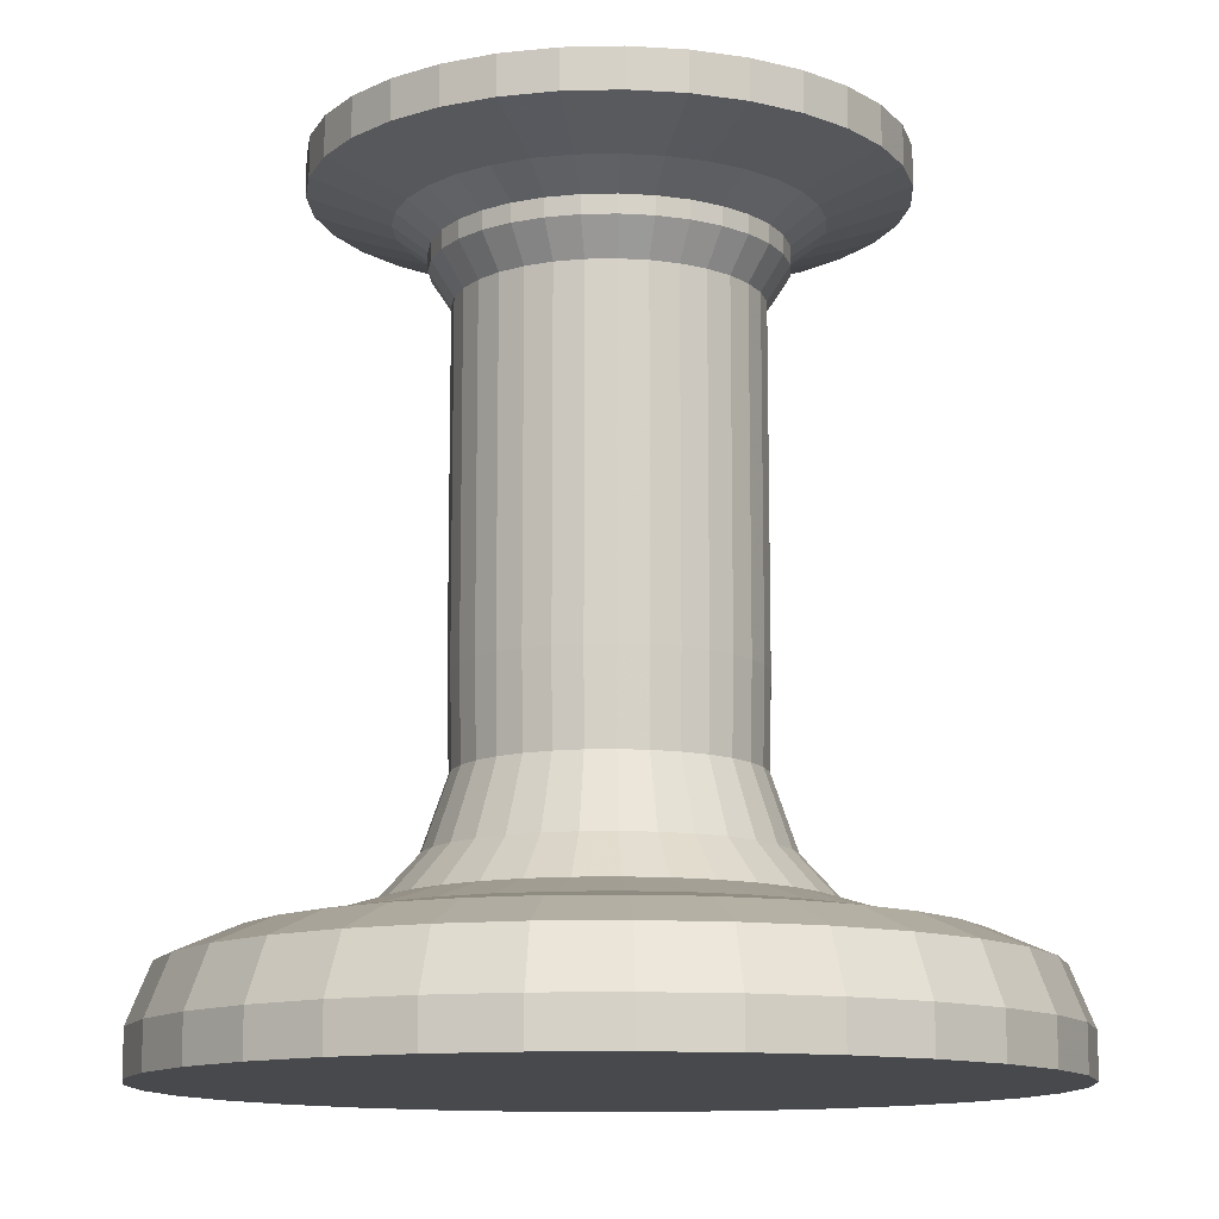
<metadata>
{"format":"obj","ext":"obj","renderer":"f3d","projection":"perspective","resolution":1024,"background":"white","views":[{"elev":-12.1,"azim":-115.1,"up":"+Y"}]}
</metadata>
<code>
o Cylinder
v 0.01257 -0.1029 -0.97
v 0.01257 0.001169 -0.97
v 0.2077 -0.1029 -0.9508
v 0.2077 0.001169 -0.9508
v 0.3952 -0.1029 -0.8939
v 0.3952 0.001169 -0.8939
v 0.5681 -0.1029 -0.8015
v 0.5681 0.001169 -0.8015
v 0.7197 -0.1029 -0.6771
v 0.7197 0.001169 -0.6771
v 0.844 -0.1029 -0.5256
v 0.844 0.001169 -0.5256
v 0.9364 -0.1029 -0.3527
v 0.9364 0.001169 -0.3527
v 0.9934 -0.1029 -0.1651
v 0.9934 0.001169 -0.1651
v 1.013 -0.1029 0.02999
v 1.013 0.001169 0.02999
v 0.9934 -0.1029 0.2251
v 0.9934 0.001169 0.2251
v 0.9364 -0.1029 0.4127
v 0.9364 0.001169 0.4127
v 0.844 -0.1029 0.5856
v 0.844 0.001169 0.5856
v 0.7197 -0.1029 0.7371
v 0.7197 0.001169 0.7371
v 0.5681 -0.1029 0.8615
v 0.5681 0.001169 0.8615
v 0.3952 -0.1029 0.9539
v 0.3952 0.001169 0.9539
v 0.2077 -0.1029 1.011
v 0.2077 0.001169 1.011
v 0.01257 -0.1029 1.03
v 0.01257 0.001169 1.03
v -0.1825 -0.1029 1.011
v -0.1825 0.001169 1.011
v -0.3701 -0.1029 0.9539
v -0.3701 0.001169 0.9539
v -0.543 -0.1029 0.8615
v -0.543 0.001169 0.8615
v -0.6945 -0.1029 0.7371
v -0.6945 0.001169 0.7371
v -0.8189 -0.1029 0.5856
v -0.8189 0.001169 0.5856
v -0.9113 -0.1029 0.4127
v -0.9113 0.001169 0.4127
v -0.9682 -0.1029 0.2251
v -0.9682 0.001169 0.2251
v -0.9874 -0.1029 0.02999
v -0.9874 0.001169 0.02999
v -0.9682 -0.1029 -0.1651
v -0.9682 0.001169 -0.1651
v -0.9113 -0.1029 -0.3527
v -0.9113 0.001169 -0.3527
v -0.8189 -0.1029 -0.5256
v -0.8189 0.001169 -0.5256
v -0.6945 -0.1029 -0.6771
v -0.6945 0.001169 -0.6771
v -0.543 -0.1029 -0.8015
v -0.543 0.001169 -0.8015
v -0.3701 -0.1029 -0.8939
v -0.3701 0.001169 -0.8939
v -0.1825 -0.1029 -0.9508
v -0.1825 0.001169 -0.9508
v 0.01257 0.1339 -0.9164
v 0.1972 0.1339 -0.8982
v 0.3747 0.1339 -0.8444
v 0.5384 0.1339 -0.7569
v 0.6818 0.1339 -0.6392
v 0.7995 0.1339 -0.4958
v 0.8869 0.1339 -0.3322
v 0.9408 0.1339 -0.1546
v 0.959 0.1339 0.02999
v 0.9408 0.1339 0.2146
v 0.8869 0.1339 0.3922
v 0.7995 0.1339 0.5558
v 0.6818 0.1339 0.6992
v 0.5384 0.1339 0.8169
v 0.3747 0.1339 0.9043
v 0.1972 0.1339 0.9582
v 0.01257 0.1339 0.9764
v -0.1721 0.1339 0.9582
v -0.3496 0.1339 0.9043
v -0.5132 0.1339 0.8169
v -0.6566 0.1339 0.6992
v -0.7743 0.1339 0.5558
v -0.8618 0.1339 0.3922
v -0.9156 0.1339 0.2146
v -0.9338 0.1339 0.02999
v -0.9156 0.1339 -0.1546
v -0.8618 0.1339 -0.3322
v -0.7743 0.1339 -0.4958
v -0.6566 0.1339 -0.6392
v -0.5132 0.1339 -0.7569
v -0.3496 0.1339 -0.8444
v -0.1721 0.1339 -0.8982
v 0.01257 0.1974 -0.7692
v 0.1685 0.1974 -0.7538
v 0.3184 0.1974 -0.7083
v 0.4566 0.1974 -0.6345
v 0.5777 0.1974 -0.5351
v 0.677 0.1974 -0.414
v 0.7509 0.1974 -0.2758
v 0.7964 0.1974 -0.1259
v 0.8117 0.1974 0.02999
v 0.7964 0.1974 0.1859
v 0.7509 0.1974 0.3358
v 0.677 0.1974 0.474
v 0.5777 0.1974 0.5951
v 0.4566 0.1974 0.6945
v 0.3184 0.1974 0.7683
v 0.1685 0.1974 0.8138
v 0.01257 0.1974 0.8291
v -0.1433 0.1974 0.8138
v -0.2933 0.1974 0.7683
v -0.4314 0.1974 0.6945
v -0.5525 0.1974 0.5951
v -0.6519 0.1974 0.474
v -0.7258 0.1974 0.3358
v -0.7712 0.1974 0.1859
v -0.7866 0.1974 0.02999
v -0.7712 0.1974 -0.1259
v -0.7258 0.1974 -0.2758
v -0.6519 0.1974 -0.414
v -0.5525 0.1974 -0.5351
v -0.4314 0.1974 -0.6345
v -0.2933 0.1974 -0.7083
v -0.1433 0.1974 -0.7538
v 0.01257 0.2235 -0.6136
v 0.1381 0.2235 -0.6012
v 0.2588 0.2235 -0.5646
v 0.3701 0.2235 -0.5051
v 0.4676 0.2235 -0.4251
v 0.5477 0.2235 -0.3275
v 0.6071 0.2235 -0.2163
v 0.6437 0.2235 -0.09556
v 0.6561 0.2235 0.02999
v 0.6437 0.2235 0.1555
v 0.6071 0.2235 0.2763
v 0.5477 0.2235 0.3875
v 0.4676 0.2235 0.485
v 0.3701 0.2235 0.5651
v 0.2588 0.2235 0.6245
v 0.1381 0.2235 0.6612
v 0.01257 0.2235 0.6735
v -0.113 0.2235 0.6612
v -0.2337 0.2235 0.6245
v -0.345 0.2235 0.5651
v -0.4425 0.2235 0.485
v -0.5225 0.2235 0.3875
v -0.582 0.2235 0.2763
v -0.6186 0.2235 0.1555
v -0.631 0.2235 0.02999
v -0.6186 0.2235 -0.09556
v -0.582 0.2235 -0.2163
v -0.5225 0.2235 -0.3275
v -0.4425 0.2235 -0.4251
v -0.345 0.2235 -0.5051
v -0.2337 0.2235 -0.5646
v -0.113 0.2235 -0.6012
v 0.01257 0.2698 -0.463
v 0.1087 0.2698 -0.4536
v 0.2012 0.2698 -0.4255
v 0.2865 0.2698 -0.3799
v 0.3612 0.2698 -0.3186
v 0.4225 0.2698 -0.2439
v 0.4681 0.2698 -0.1587
v 0.4961 0.2698 -0.0662
v 0.5056 0.2698 0.02999
v 0.4961 0.2698 0.1262
v 0.4681 0.2698 0.2187
v 0.4225 0.2698 0.3039
v 0.3612 0.2698 0.3786
v 0.2865 0.2698 0.4399
v 0.2012 0.2698 0.4855
v 0.1087 0.2698 0.5135
v 0.01257 0.2698 0.523
v -0.08362 0.2698 0.5135
v -0.1761 0.2698 0.4855
v -0.2613 0.2698 0.4399
v -0.3361 0.2698 0.3786
v -0.3974 0.2698 0.3039
v -0.4429 0.2698 0.2187
v -0.471 0.2698 0.1262
v -0.4805 0.2698 0.02999
v -0.471 0.2698 -0.0662
v -0.4429 0.2698 -0.1587
v -0.3974 0.2698 -0.2439
v -0.3361 0.2698 -0.3186
v -0.2613 0.2698 -0.3799
v -0.1761 0.2698 -0.4255
v -0.08362 0.2698 -0.4536
v 0.01257 0.3719 -0.3699
v 0.09057 0.3719 -0.3622
v 0.1656 0.3719 -0.3394
v 0.2347 0.3719 -0.3025
v 0.2953 0.3719 -0.2527
v 0.345 0.3719 -0.1922
v 0.382 0.3719 -0.123
v 0.4047 0.3719 -0.04802
v 0.4124 0.3719 0.02999
v 0.4047 0.3719 0.108
v 0.382 0.3719 0.183
v 0.345 0.3719 0.2521
v 0.2953 0.3719 0.3127
v 0.2347 0.3719 0.3624
v 0.1656 0.3719 0.3994
v 0.09057 0.3719 0.4221
v 0.01257 0.3719 0.4298
v -0.06544 0.3719 0.4221
v -0.1404 0.3719 0.3994
v -0.2096 0.3719 0.3624
v -0.2702 0.3719 0.3127
v -0.3199 0.3719 0.2521
v -0.3568 0.3719 0.183
v -0.3796 0.3719 0.108
v -0.3873 0.3719 0.02999
v -0.3796 0.3719 -0.04802
v -0.3568 0.3719 -0.123
v -0.3199 0.3719 -0.1922
v -0.2702 0.3719 -0.2527
v -0.2096 0.3719 -0.3025
v -0.1404 0.3719 -0.3394
v -0.06544 0.3719 -0.3622
v 0.01257 0.546 -0.3095
v 0.0788 0.546 -0.303
v 0.1425 0.546 -0.2837
v 0.2012 0.546 -0.2523
v 0.2526 0.546 -0.2101
v 0.2948 0.546 -0.1586
v 0.3262 0.546 -0.09993
v 0.3455 0.546 -0.03625
v 0.3521 0.546 0.02999
v 0.3455 0.546 0.09622
v 0.3262 0.546 0.1599
v 0.2948 0.546 0.2186
v 0.2526 0.546 0.27
v 0.2012 0.546 0.3123
v 0.1425 0.546 0.3436
v 0.0788 0.546 0.363
v 0.01257 0.546 0.3695
v -0.05367 0.546 0.363
v -0.1174 0.546 0.3436
v -0.176 0.546 0.3123
v -0.2275 0.546 0.27
v -0.2697 0.546 0.2186
v -0.3011 0.546 0.1599
v -0.3204 0.546 0.09622
v -0.3269 0.546 0.02999
v -0.3204 0.546 -0.03625
v -0.3011 0.546 -0.09993
v -0.2697 0.546 -0.1586
v -0.2275 0.546 -0.2101
v -0.176 0.546 -0.2523
v -0.1174 0.546 -0.2837
v -0.05366 0.546 -0.303
v 0.01257 0.7614 -0.3144
v 0.07975 0.7614 -0.3077
v 0.1443 0.7614 -0.2882
v 0.2039 0.7614 -0.2563
v 0.2561 0.7614 -0.2135
v 0.2989 0.7614 -0.1613
v 0.3307 0.7614 -0.1018
v 0.3503 0.7614 -0.03719
v 0.3569 0.7614 0.02999
v 0.3503 0.7614 0.09717
v 0.3307 0.7614 0.1618
v 0.2989 0.7614 0.2213
v 0.2561 0.7614 0.2735
v 0.2039 0.7614 0.3163
v 0.1443 0.7614 0.3481
v 0.07975 0.7614 0.3677
v 0.01257 0.7614 0.3743
v -0.05461 0.7614 0.3677
v -0.1192 0.7614 0.3481
v -0.1787 0.7614 0.3163
v -0.2309 0.7614 0.2735
v -0.2737 0.7614 0.2213
v -0.3056 0.7614 0.1618
v -0.3252 0.7614 0.09717
v -0.3318 0.7614 0.02999
v -0.3252 0.7614 -0.03719
v -0.3056 0.7614 -0.1018
v -0.2737 0.7614 -0.1613
v -0.2309 0.7614 -0.2135
v -0.1787 0.7614 -0.2563
v -0.1192 0.7614 -0.2882
v -0.05461 0.7614 -0.3077
v 0.01257 1.575 -0.3144
v 0.07975 1.575 -0.3077
v 0.1443 1.575 -0.2882
v 0.2039 1.575 -0.2563
v 0.2561 1.575 -0.2135
v 0.2989 1.575 -0.1613
v 0.3307 1.575 -0.1018
v 0.3503 1.575 -0.03719
v 0.3569 1.575 0.02999
v 0.3503 1.575 0.09717
v 0.3307 1.575 0.1618
v 0.2989 1.575 0.2213
v 0.2561 1.575 0.2735
v 0.2039 1.575 0.3163
v 0.1443 1.575 0.3481
v 0.07975 1.575 0.3677
v 0.01257 1.575 0.3743
v -0.05461 1.575 0.3677
v -0.1192 1.575 0.3481
v -0.1787 1.575 0.3163
v -0.2309 1.575 0.2735
v -0.2737 1.575 0.2213
v -0.3056 1.575 0.1618
v -0.3252 1.575 0.09717
v -0.3318 1.575 0.02999
v -0.3252 1.575 -0.03719
v -0.3056 1.575 -0.1018
v -0.2737 1.575 -0.1613
v -0.2309 1.575 -0.2135
v -0.1787 1.575 -0.2563
v -0.1192 1.575 -0.2882
v -0.05461 1.575 -0.3077
v 0.01257 1.654 -0.3664
v 0.0899 1.654 -0.3588
v 0.1643 1.654 -0.3362
v 0.2328 1.654 -0.2996
v 0.2928 1.654 -0.2503
v 0.3421 1.654 -0.1902
v 0.3788 1.654 -0.1217
v 0.4013 1.654 -0.04734
v 0.4089 1.654 0.02999
v 0.4013 1.654 0.1073
v 0.3788 1.654 0.1817
v 0.3421 1.654 0.2502
v 0.2928 1.654 0.3103
v 0.2328 1.654 0.3596
v 0.1643 1.654 0.3962
v 0.0899 1.654 0.4187
v 0.01257 1.654 0.4264
v -0.06476 1.654 0.4187
v -0.1391 1.654 0.3962
v -0.2076 1.654 0.3596
v -0.2677 1.654 0.3103
v -0.317 1.654 0.2502
v -0.3536 1.654 0.1817
v -0.3762 1.654 0.1073
v -0.3838 1.654 0.02999
v -0.3762 1.654 -0.04734
v -0.3536 1.654 -0.1217
v -0.317 1.654 -0.1902
v -0.2677 1.654 -0.2503
v -0.2076 1.654 -0.2996
v -0.1391 1.654 -0.3362
v -0.06476 1.654 -0.3588
v 0.01257 1.698 -0.3664
v 0.0899 1.698 -0.3588
v 0.1643 1.698 -0.3362
v 0.2328 1.698 -0.2996
v 0.2928 1.698 -0.2503
v 0.3421 1.698 -0.1902
v 0.3788 1.698 -0.1217
v 0.4013 1.698 -0.04734
v 0.4089 1.698 0.02999
v 0.4013 1.698 0.1073
v 0.3788 1.698 0.1817
v 0.3421 1.698 0.2502
v 0.2928 1.698 0.3103
v 0.2328 1.698 0.3596
v 0.1643 1.698 0.3962
v 0.0899 1.698 0.4187
v 0.01257 1.698 0.4264
v -0.06476 1.698 0.4187
v -0.1391 1.698 0.3962
v -0.2076 1.698 0.3596
v -0.2677 1.698 0.3103
v -0.317 1.698 0.2502
v -0.3536 1.698 0.1817
v -0.3762 1.698 0.1073
v -0.3838 1.698 0.02999
v -0.3762 1.698 -0.04734
v -0.3536 1.698 -0.1217
v -0.317 1.698 -0.1902
v -0.2677 1.698 -0.2503
v -0.2076 1.698 -0.2996
v -0.1391 1.698 -0.3362
v -0.06476 1.698 -0.3588
v 0.01257 1.755 -0.4461
v 0.1055 1.755 -0.437
v 0.1948 1.755 -0.4099
v 0.2771 1.755 -0.3659
v 0.3492 1.755 -0.3067
v 0.4084 1.755 -0.2345
v 0.4524 1.755 -0.1522
v 0.4795 1.755 -0.0629
v 0.4887 1.755 0.02999
v 0.4795 1.755 0.1229
v 0.4524 1.755 0.2122
v 0.4084 1.755 0.2945
v 0.3492 1.755 0.3666
v 0.2771 1.755 0.4259
v 0.1948 1.755 0.4699
v 0.1055 1.755 0.497
v 0.01257 1.755 0.5061
v -0.08032 1.755 0.497
v -0.1696 1.755 0.4699
v -0.2519 1.755 0.4259
v -0.3241 1.755 0.3666
v -0.3833 1.755 0.2945
v -0.4273 1.755 0.2122
v -0.4544 1.755 0.1229
v -0.4635 1.755 0.02999
v -0.4544 1.755 -0.0629
v -0.4273 1.755 -0.1522
v -0.3833 1.755 -0.2345
v -0.3241 1.755 -0.3067
v -0.2519 1.755 -0.3659
v -0.1696 1.755 -0.4099
v -0.08032 1.755 -0.437
v 0.01257 1.82 -0.6343
v 0.1422 1.82 -0.6216
v 0.2668 1.82 -0.5838
v 0.3816 1.82 -0.5224
v 0.4823 1.82 -0.4398
v 0.5649 1.82 -0.3391
v 0.6263 1.82 -0.2242
v 0.6641 1.82 -0.09962
v 0.6769 1.82 0.02999
v 0.6641 1.82 0.1596
v 0.6263 1.82 0.2842
v 0.5649 1.82 0.3991
v 0.4823 1.82 0.4997
v 0.3816 1.82 0.5824
v 0.2668 1.82 0.6437
v 0.1422 1.82 0.6815
v 0.01257 1.82 0.6943
v -0.117 1.82 0.6815
v -0.2417 1.82 0.6437
v -0.3565 1.82 0.5824
v -0.4572 1.82 0.4997
v -0.5398 1.82 0.3991
v -0.6012 1.82 0.2842
v -0.639 1.82 0.1596
v -0.6518 1.82 0.02999
v -0.639 1.82 -0.09962
v -0.6012 1.82 -0.2242
v -0.5398 1.82 -0.3391
v -0.4572 1.82 -0.4398
v -0.3565 1.82 -0.5224
v -0.2417 1.82 -0.5838
v -0.117 1.82 -0.6216
v 0.01257 1.912 -0.6343
v 0.1422 1.912 -0.6216
v 0.2668 1.912 -0.5838
v 0.3816 1.912 -0.5224
v 0.4823 1.912 -0.4398
v 0.5649 1.912 -0.3391
v 0.6263 1.912 -0.2242
v 0.6641 1.912 -0.09962
v 0.6769 1.912 0.02999
v 0.6641 1.912 0.1596
v 0.6263 1.912 0.2842
v 0.5649 1.912 0.3991
v 0.4823 1.912 0.4997
v 0.3816 1.912 0.5824
v 0.2668 1.912 0.6437
v 0.1422 1.912 0.6815
v 0.01257 1.912 0.6943
v -0.117 1.912 0.6815
v -0.2417 1.912 0.6437
v -0.3565 1.912 0.5824
v -0.4572 1.912 0.4997
v -0.5398 1.912 0.3991
v -0.6012 1.912 0.2842
v -0.639 1.912 0.1596
v -0.6518 1.912 0.02999
v -0.639 1.912 -0.09962
v -0.6012 1.912 -0.2242
v -0.5398 1.912 -0.3391
v -0.4572 1.912 -0.4398
v -0.3565 1.912 -0.5224
v -0.2417 1.912 -0.5838
v -0.117 1.912 -0.6216
f 1 2 4 3
f 3 4 6 5
f 5 6 8 7
f 7 8 10 9
f 9 10 12 11
f 11 12 14 13
f 13 14 16 15
f 15 16 18 17
f 17 18 20 19
f 19 20 22 21
f 21 22 24 23
f 23 24 26 25
f 25 26 28 27
f 27 28 30 29
f 29 30 32 31
f 31 32 34 33
f 33 34 36 35
f 35 36 38 37
f 37 38 40 39
f 39 40 42 41
f 41 42 44 43
f 43 44 46 45
f 45 46 48 47
f 47 48 50 49
f 49 50 52 51
f 51 52 54 53
f 53 54 56 55
f 55 56 58 57
f 57 58 60 59
f 59 60 62 61
f 54 52 90 91
f 63 64 2 1
f 61 62 64 63
f 1 3 5 7 9 11 13 15 17 19 21 23 25 27 29 31 33 35 37 39 41 43 45 47 49 51 53 55 57 59 61 63
f 83 82 114 115
f 30 28 78 79
f 6 4 66 67
f 44 42 85 86
f 20 18 73 74
f 58 56 92 93
f 34 32 80 81
f 10 8 68 69
f 48 46 87 88
f 4 2 65 66
f 24 22 75 76
f 62 60 94 95
f 38 36 82 83
f 14 12 70 71
f 52 50 89 90
f 28 26 77 78
f 2 64 96 65
f 42 40 84 85
f 18 16 72 73
f 56 54 91 92
f 32 30 79 80
f 8 6 67 68
f 46 44 86 87
f 22 20 74 75
f 60 58 93 94
f 36 34 81 82
f 12 10 69 70
f 50 48 88 89
f 26 24 76 77
f 64 62 95 96
f 40 38 83 84
f 16 14 71 72
f 118 117 149 150
f 78 77 109 110
f 73 72 104 105
f 68 67 99 100
f 94 93 125 126
f 89 88 120 121
f 84 83 115 116
f 79 78 110 111
f 74 73 105 106
f 69 68 100 101
f 95 94 126 127
f 90 89 121 122
f 85 84 116 117
f 80 79 111 112
f 75 74 106 107
f 70 69 101 102
f 96 95 127 128
f 91 90 122 123
f 86 85 117 118
f 81 80 112 113
f 76 75 107 108
f 71 70 102 103
f 66 65 97 98
f 65 96 128 97
f 92 91 123 124
f 87 86 118 119
f 82 81 113 114
f 77 76 108 109
f 72 71 103 104
f 67 66 98 99
f 93 92 124 125
f 88 87 119 120
f 153 152 184 185
f 113 112 144 145
f 108 107 139 140
f 103 102 134 135
f 98 97 129 130
f 97 128 160 129
f 124 123 155 156
f 119 118 150 151
f 114 113 145 146
f 109 108 140 141
f 104 103 135 136
f 99 98 130 131
f 125 124 156 157
f 120 119 151 152
f 115 114 146 147
f 110 109 141 142
f 105 104 136 137
f 100 99 131 132
f 126 125 157 158
f 121 120 152 153
f 116 115 147 148
f 111 110 142 143
f 106 105 137 138
f 101 100 132 133
f 127 126 158 159
f 122 121 153 154
f 117 116 148 149
f 112 111 143 144
f 107 106 138 139
f 102 101 133 134
f 128 127 159 160
f 123 122 154 155
f 188 187 219 220
f 148 147 179 180
f 143 142 174 175
f 138 137 169 170
f 133 132 164 165
f 159 158 190 191
f 154 153 185 186
f 149 148 180 181
f 144 143 175 176
f 139 138 170 171
f 134 133 165 166
f 160 159 191 192
f 155 154 186 187
f 150 149 181 182
f 145 144 176 177
f 140 139 171 172
f 135 134 166 167
f 130 129 161 162
f 129 160 192 161
f 156 155 187 188
f 151 150 182 183
f 146 145 177 178
f 141 140 172 173
f 136 135 167 168
f 131 130 162 163
f 157 156 188 189
f 152 151 183 184
f 147 146 178 179
f 142 141 173 174
f 137 136 168 169
f 132 131 163 164
f 158 157 189 190
f 223 222 254 255
f 183 182 214 215
f 178 177 209 210
f 173 172 204 205
f 168 167 199 200
f 163 162 194 195
f 189 188 220 221
f 184 183 215 216
f 179 178 210 211
f 174 173 205 206
f 169 168 200 201
f 164 163 195 196
f 190 189 221 222
f 185 184 216 217
f 180 179 211 212
f 175 174 206 207
f 170 169 201 202
f 165 164 196 197
f 191 190 222 223
f 186 185 217 218
f 181 180 212 213
f 176 175 207 208
f 171 170 202 203
f 166 165 197 198
f 192 191 223 224
f 187 186 218 219
f 182 181 213 214
f 177 176 208 209
f 172 171 203 204
f 167 166 198 199
f 162 161 193 194
f 161 192 224 193
f 227 226 258 259
f 218 217 249 250
f 213 212 244 245
f 208 207 239 240
f 203 202 234 235
f 198 197 229 230
f 224 223 255 256
f 219 218 250 251
f 214 213 245 246
f 209 208 240 241
f 204 203 235 236
f 199 198 230 231
f 194 193 225 226
f 193 224 256 225
f 220 219 251 252
f 215 214 246 247
f 210 209 241 242
f 205 204 236 237
f 200 199 231 232
f 195 194 226 227
f 221 220 252 253
f 216 215 247 248
f 211 210 242 243
f 206 205 237 238
f 201 200 232 233
f 196 195 227 228
f 222 221 253 254
f 217 216 248 249
f 212 211 243 244
f 207 206 238 239
f 202 201 233 234
f 197 196 228 229
f 262 261 293 294
f 253 252 284 285
f 248 247 279 280
f 243 242 274 275
f 238 237 269 270
f 233 232 264 265
f 228 227 259 260
f 254 253 285 286
f 249 248 280 281
f 244 243 275 276
f 239 238 270 271
f 234 233 265 266
f 229 228 260 261
f 255 254 286 287
f 250 249 281 282
f 245 244 276 277
f 240 239 271 272
f 235 234 266 267
f 230 229 261 262
f 256 255 287 288
f 251 250 282 283
f 246 245 277 278
f 241 240 272 273
f 236 235 267 268
f 231 230 262 263
f 226 225 257 258
f 225 256 288 257
f 252 251 283 284
f 247 246 278 279
f 242 241 273 274
f 237 236 268 269
f 232 231 263 264
f 297 296 328 329
f 288 287 319 320
f 283 282 314 315
f 278 277 309 310
f 273 272 304 305
f 268 267 299 300
f 263 262 294 295
f 258 257 289 290
f 257 288 320 289
f 284 283 315 316
f 279 278 310 311
f 274 273 305 306
f 269 268 300 301
f 264 263 295 296
f 259 258 290 291
f 285 284 316 317
f 280 279 311 312
f 275 274 306 307
f 270 269 301 302
f 265 264 296 297
f 260 259 291 292
f 286 285 317 318
f 281 280 312 313
f 276 275 307 308
f 271 270 302 303
f 266 265 297 298
f 261 260 292 293
f 287 286 318 319
f 282 281 313 314
f 277 276 308 309
f 272 271 303 304
f 267 266 298 299
f 332 331 363 364
f 292 291 323 324
f 318 317 349 350
f 313 312 344 345
f 308 307 339 340
f 303 302 334 335
f 298 297 329 330
f 293 292 324 325
f 319 318 350 351
f 314 313 345 346
f 309 308 340 341
f 304 303 335 336
f 299 298 330 331
f 294 293 325 326
f 320 319 351 352
f 315 314 346 347
f 310 309 341 342
f 305 304 336 337
f 300 299 331 332
f 295 294 326 327
f 290 289 321 322
f 289 320 352 321
f 316 315 347 348
f 311 310 342 343
f 306 305 337 338
f 301 300 332 333
f 296 295 327 328
f 291 290 322 323
f 317 316 348 349
f 312 311 343 344
f 307 306 338 339
f 302 301 333 334
f 367 366 398 399
f 327 326 358 359
f 322 321 353 354
f 321 352 384 353
f 348 347 379 380
f 343 342 374 375
f 338 337 369 370
f 333 332 364 365
f 328 327 359 360
f 323 322 354 355
f 349 348 380 381
f 344 343 375 376
f 339 338 370 371
f 334 333 365 366
f 329 328 360 361
f 324 323 355 356
f 350 349 381 382
f 345 344 376 377
f 340 339 371 372
f 335 334 366 367
f 330 329 361 362
f 325 324 356 357
f 351 350 382 383
f 346 345 377 378
f 341 340 372 373
f 336 335 367 368
f 331 330 362 363
f 326 325 357 358
f 352 351 383 384
f 347 346 378 379
f 342 341 373 374
f 337 336 368 369
f 402 401 433 434
f 362 361 393 394
f 357 356 388 389
f 383 382 414 415
f 378 377 409 410
f 373 372 404 405
f 368 367 399 400
f 363 362 394 395
f 358 357 389 390
f 384 383 415 416
f 379 378 410 411
f 374 373 405 406
f 369 368 400 401
f 364 363 395 396
f 359 358 390 391
f 354 353 385 386
f 353 384 416 385
f 380 379 411 412
f 375 374 406 407
f 370 369 401 402
f 365 364 396 397
f 360 359 391 392
f 355 354 386 387
f 381 380 412 413
f 376 375 407 408
f 371 370 402 403
f 366 365 397 398
f 361 360 392 393
f 356 355 387 388
f 382 381 413 414
f 377 376 408 409
f 372 371 403 404
f 437 436 468 469
f 397 396 428 429
f 392 391 423 424
f 387 386 418 419
f 413 412 444 445
f 408 407 439 440
f 403 402 434 435
f 398 397 429 430
f 393 392 424 425
f 388 387 419 420
f 414 413 445 446
f 409 408 440 441
f 404 403 435 436
f 399 398 430 431
f 394 393 425 426
f 389 388 420 421
f 415 414 446 447
f 410 409 441 442
f 405 404 436 437
f 400 399 431 432
f 395 394 426 427
f 390 389 421 422
f 416 415 447 448
f 411 410 442 443
f 406 405 437 438
f 401 400 432 433
f 396 395 427 428
f 391 390 422 423
f 386 385 417 418
f 385 416 448 417
f 412 411 443 444
f 407 406 438 439
f 450 449 480 479 478 477 476 475 474 473 472 471 470 469 468 467 466 465 464 463 462 461 460 459 458 457 456 455 454 453 452 451
f 432 431 463 464
f 427 426 458 459
f 422 421 453 454
f 448 447 479 480
f 443 442 474 475
f 438 437 469 470
f 433 432 464 465
f 428 427 459 460
f 423 422 454 455
f 418 417 449 450
f 417 448 480 449
f 444 443 475 476
f 439 438 470 471
f 434 433 465 466
f 429 428 460 461
f 424 423 455 456
f 419 418 450 451
f 445 444 476 477
f 440 439 471 472
f 435 434 466 467
f 430 429 461 462
f 425 424 456 457
f 420 419 451 452
f 446 445 477 478
f 441 440 472 473
f 436 435 467 468
f 431 430 462 463
f 426 425 457 458
f 421 420 452 453
f 447 446 478 479
f 442 441 473 474

</code>
